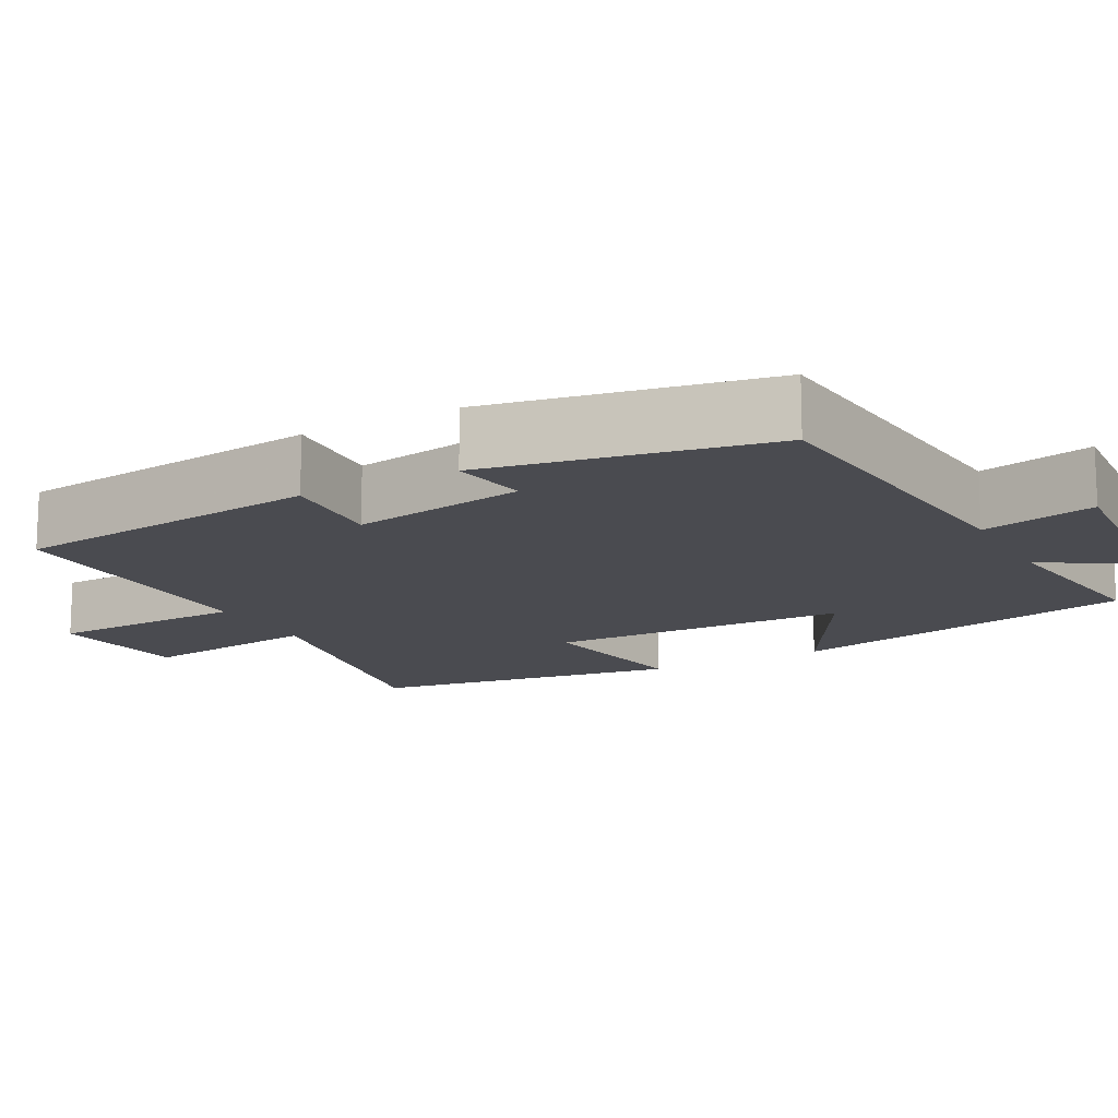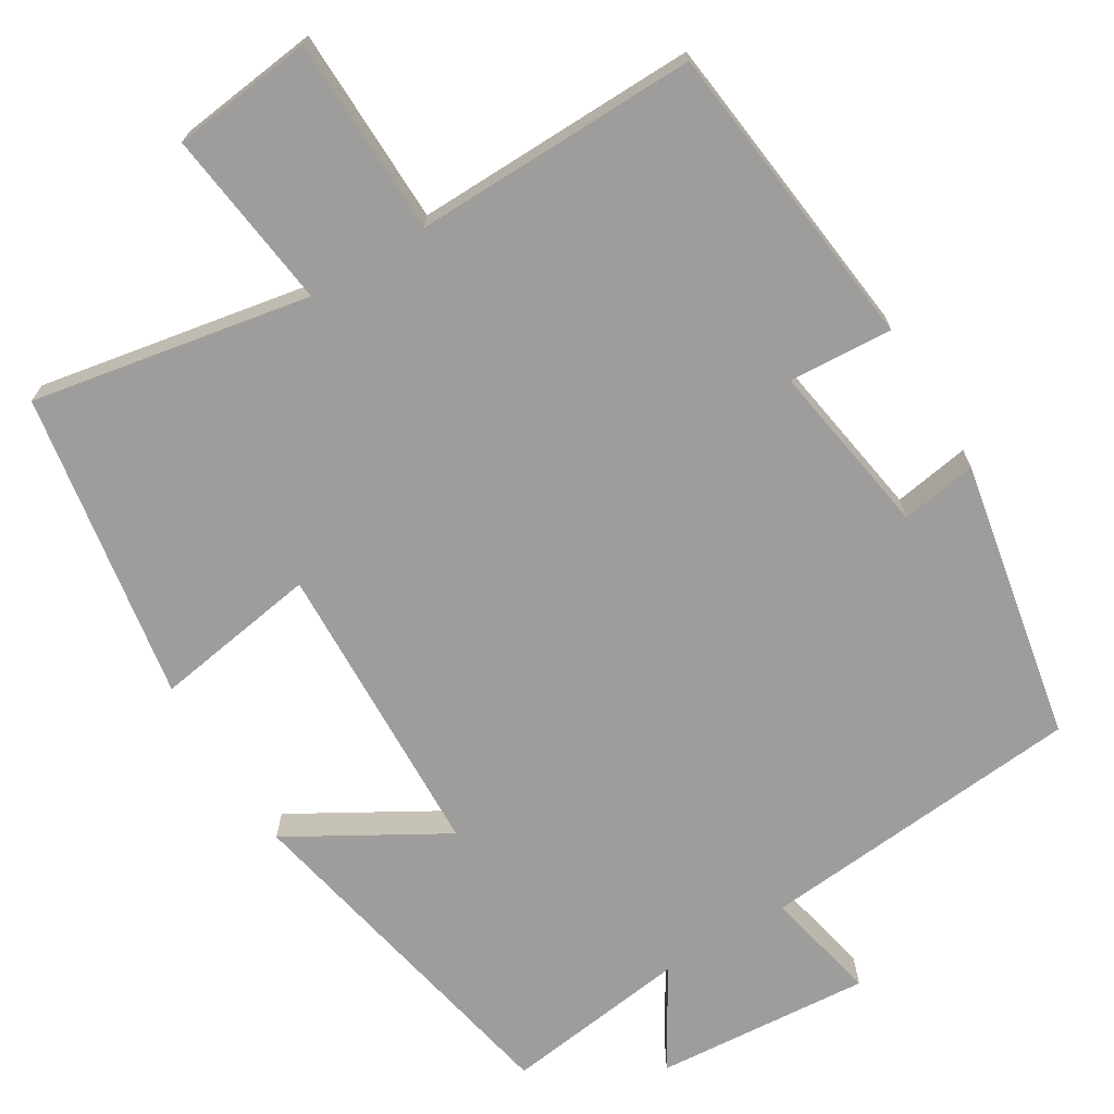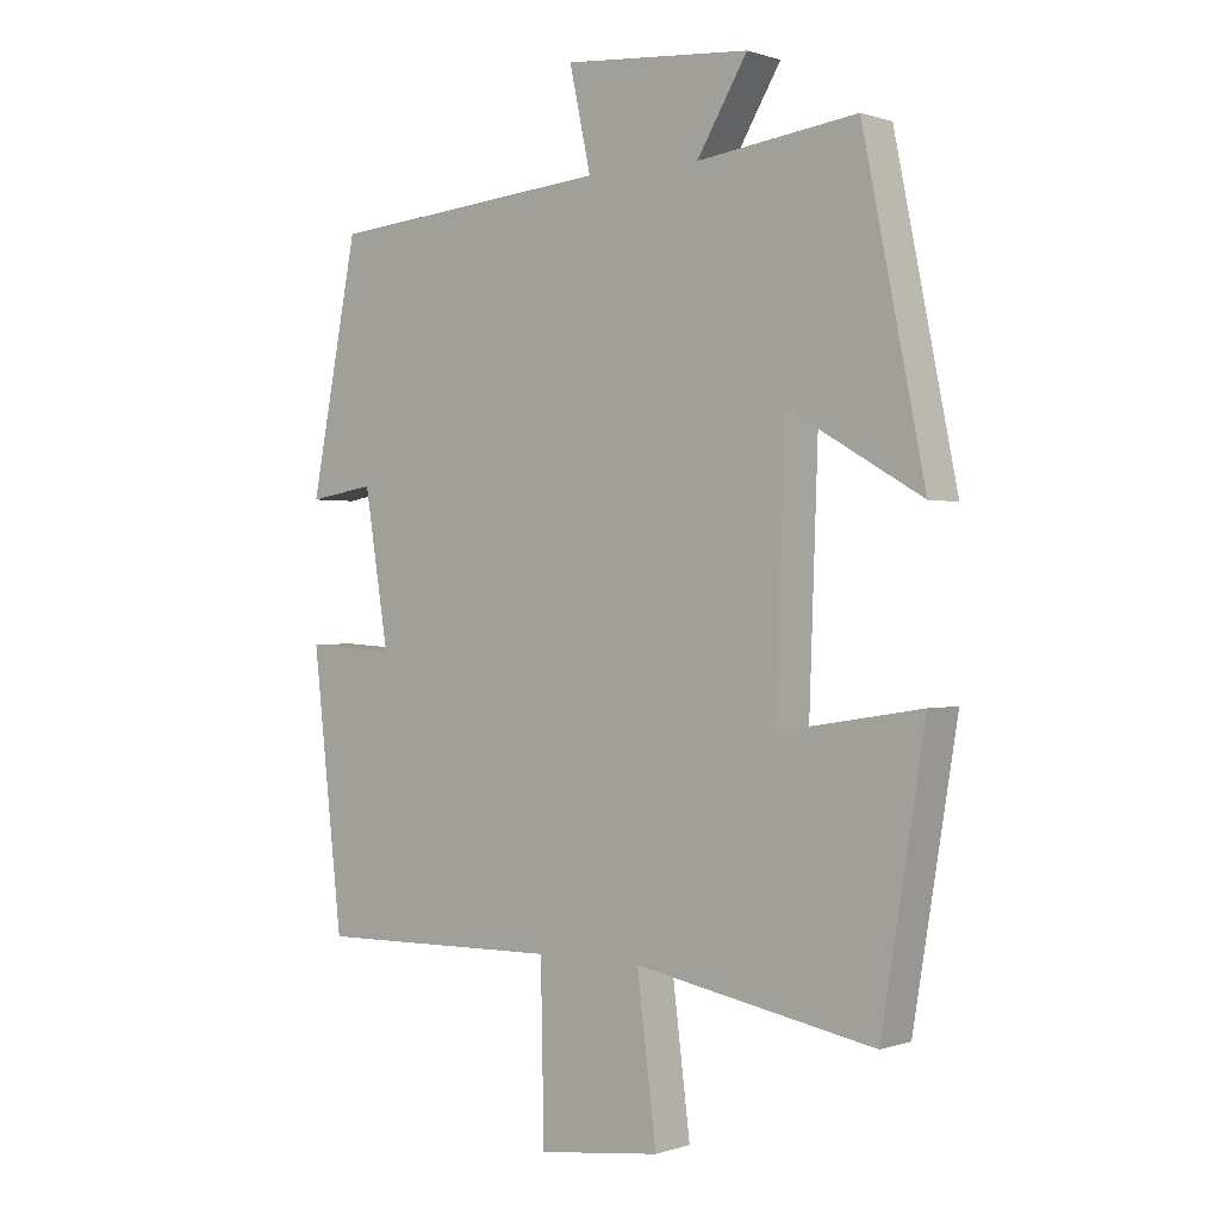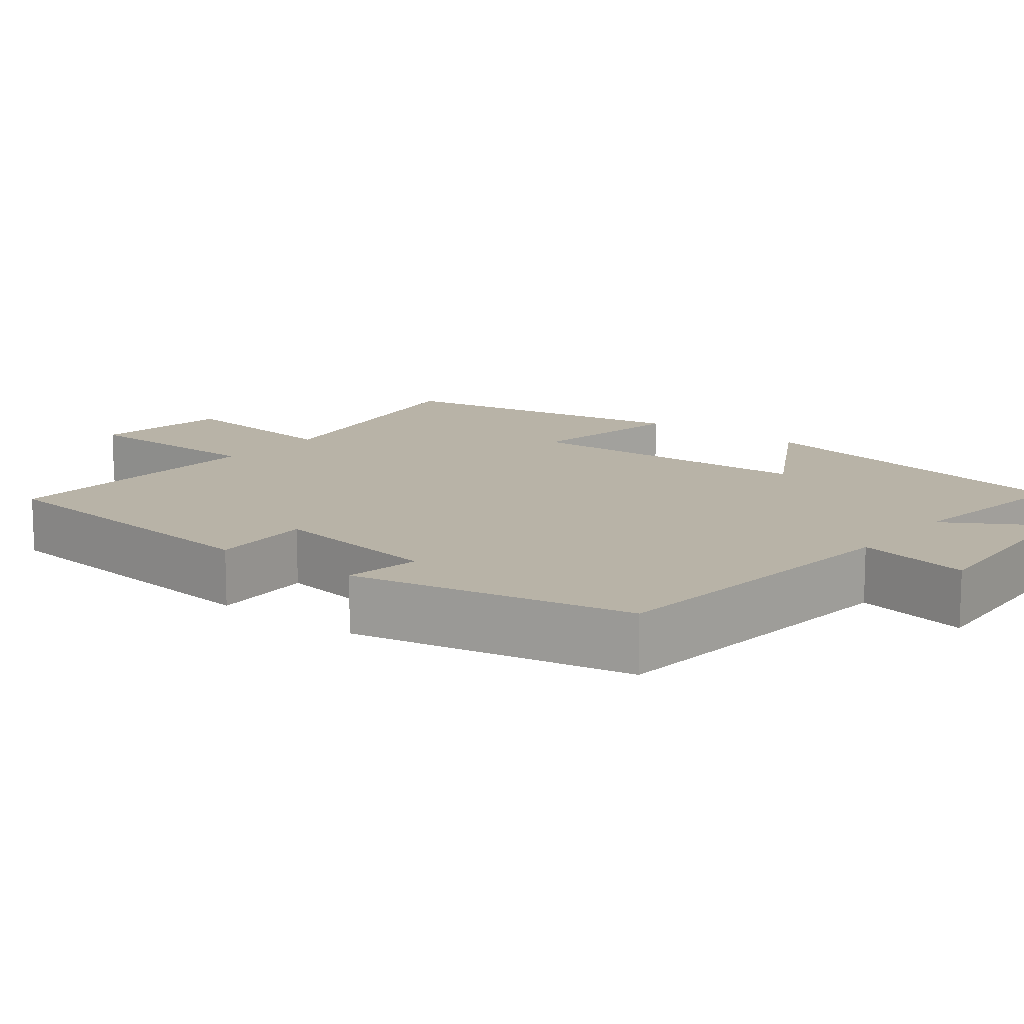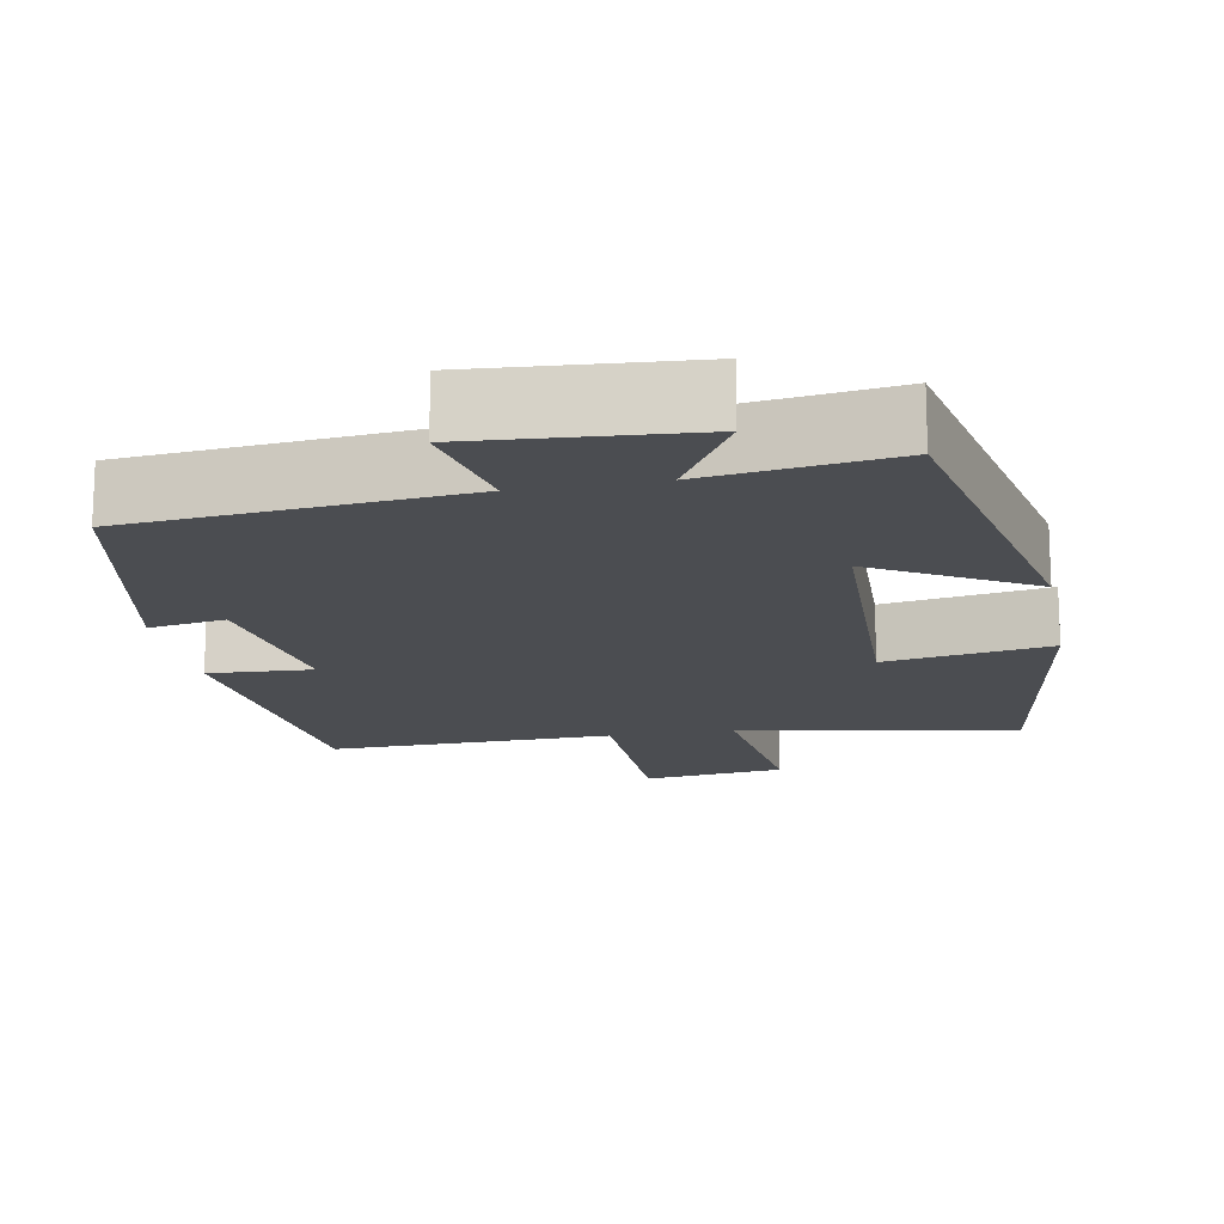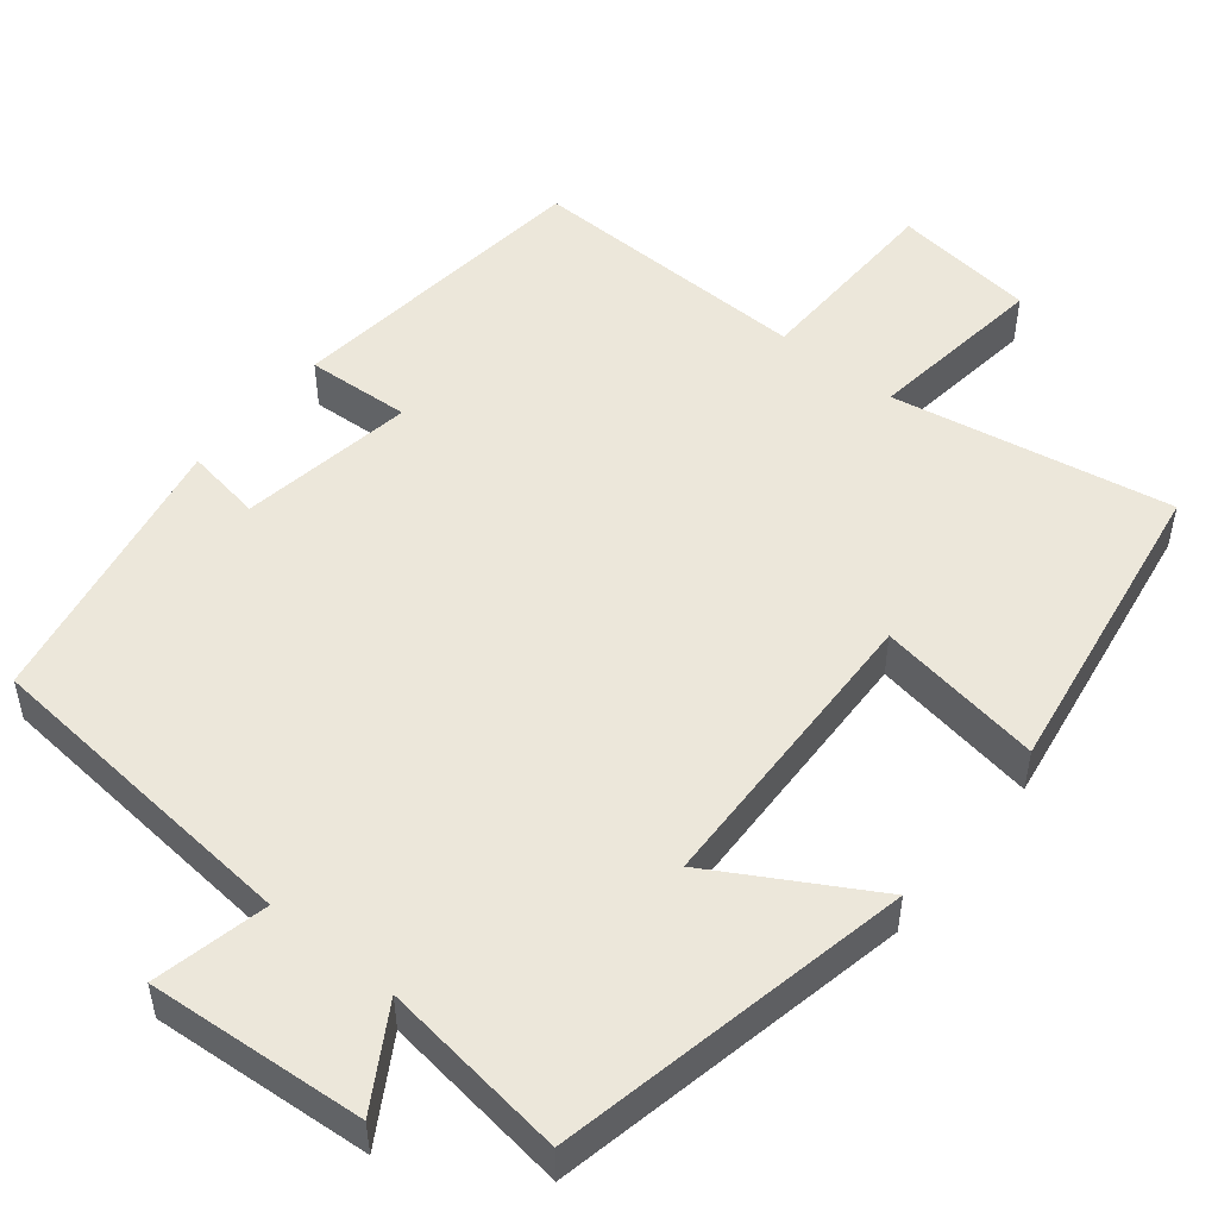
<metadata>
{"format":"obj","ext":"obj","renderer":"f3d","projection":"perspective","resolution":1024,"background":"white","views":[{"elev":-14.4,"azim":-61.3,"up":"+Y"},{"elev":-70.6,"azim":-148.7,"up":"+Y"},{"elev":0.2,"azim":39.1,"up":"+Z"},{"elev":12.8,"azim":-51.7,"up":"+Y"},{"elev":-16.0,"azim":10.7,"up":"+Y"},{"elev":50.8,"azim":39.1,"up":"+Y"}]}
</metadata>
<code>
v -0.455 0.07 -0.507
v -0.5 0.07 -0.103
v -0.365 0.07 -0.111
v -0.401 0.07 0.115
v -0.5 0.07 0.099
v -0.429 0.07 0.463
v -0.005 0.07 0.5
v -0.037 0.07 0.648
v 0.243 0.07 0.626
v 0.167 0.07 0.5
v 0.407 0.07 0.531
v 0.5 0.07 0.074
v 0.3 0.07 0.19
v 0.286 0.07 -0.2
v 0.5 0.07 -0.166
v 0.434 0.07 -0.567
v 0.073 0.07 -0.5
v 0.102 0.07 -0.734
v -0.082 0.07 -0.756
v -0.087 0.07 -0.5
v -0.455 0 -0.507
v -0.5 0 -0.103
v -0.365 0 -0.111
v -0.401 0 0.115
v -0.5 0 0.099
v -0.429 0 0.463
v -0.005 0 0.5
v -0.037 0 0.648
v 0.243 0 0.626
v 0.167 0 0.5
v 0.407 0 0.531
v 0.5 0 0.074
v 0.3 0 0.19
v 0.286 0 -0.2
v 0.5 0 -0.166
v 0.434 0 -0.567
v 0.073 0 -0.5
v 0.102 0 -0.734
v -0.082 0 -0.756
v -0.087 0 -0.5
f 17 18 19 20
f 14 15 16 17
f 13 14 17 20
f 10 11 12 13
f 10 13 20 1
f 7 8 9 10
f 4 5 6 7
f 3 4 7 10
f 1 2 3
f 1 3 10
f 40 39 38 37
f 37 36 35 34
f 40 37 34 33
f 33 32 31 30
f 21 40 33 30
f 30 29 28 27
f 27 26 25 24
f 30 27 24 23
f 23 22 21
f 30 23 21
f 1 21 22 2
f 2 22 23 3
f 3 23 24 4
f 4 24 25 5
f 5 25 26 6
f 6 26 27 7
f 7 27 28 8
f 8 28 29 9
f 9 29 30 10
f 10 30 31 11
f 11 31 32 12
f 12 32 33 13
f 13 33 34 14
f 14 34 35 15
f 15 35 36 16
f 16 36 37 17
f 17 37 38 18
f 18 38 39 19
f 19 39 40 20
f 20 40 21 1

</code>
